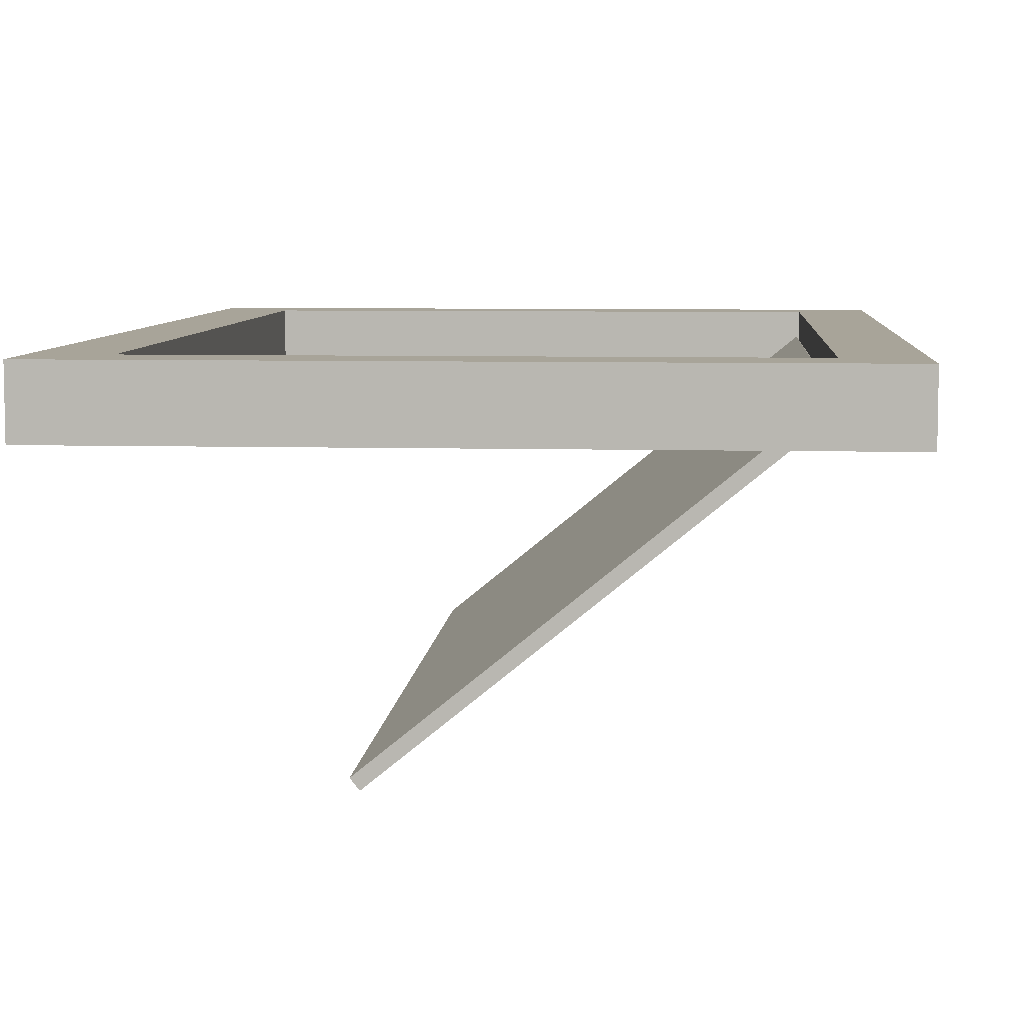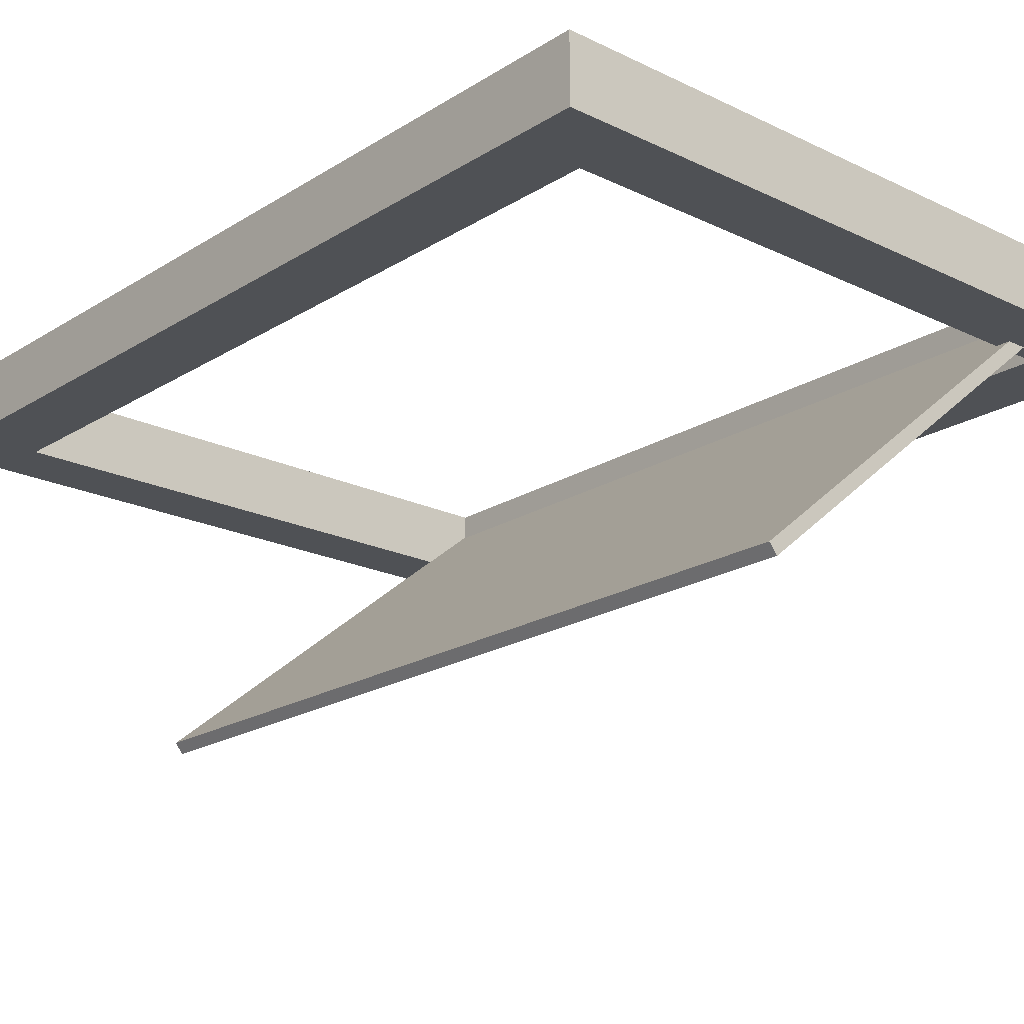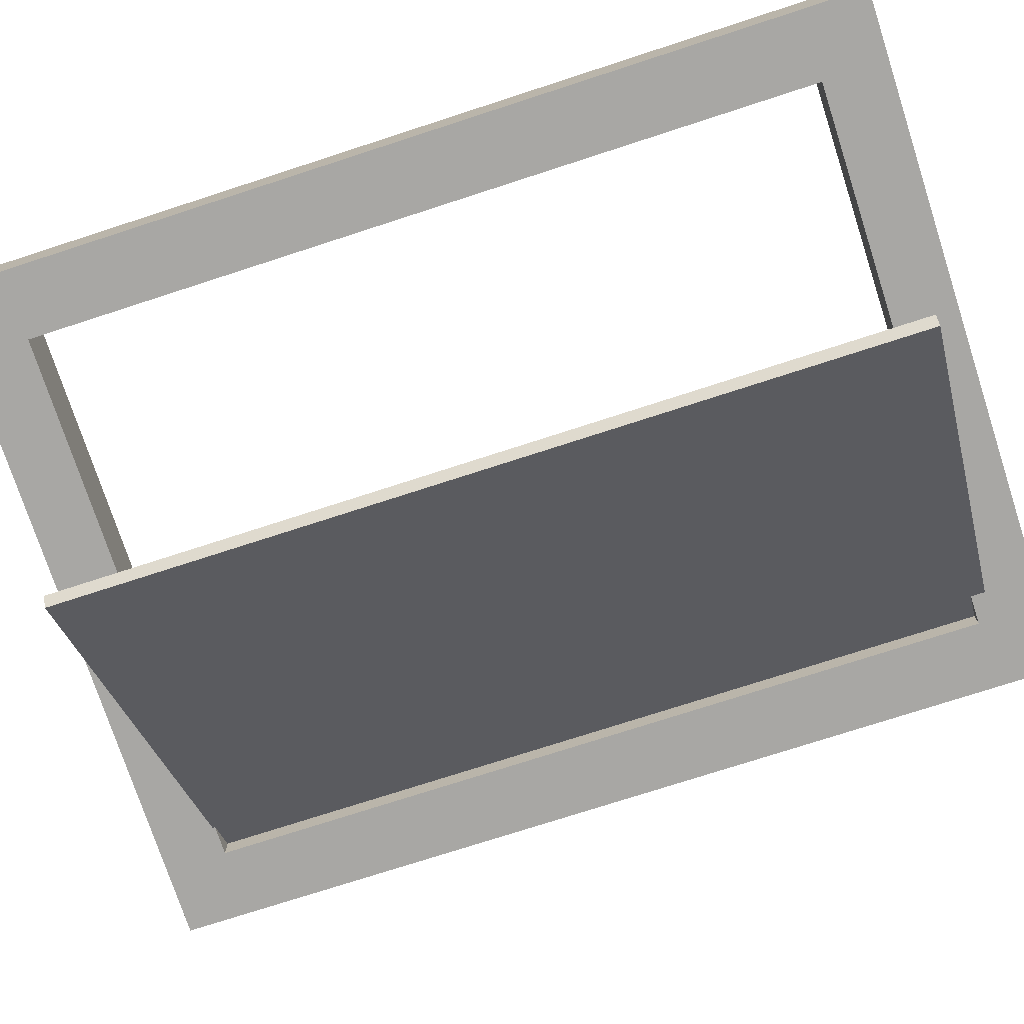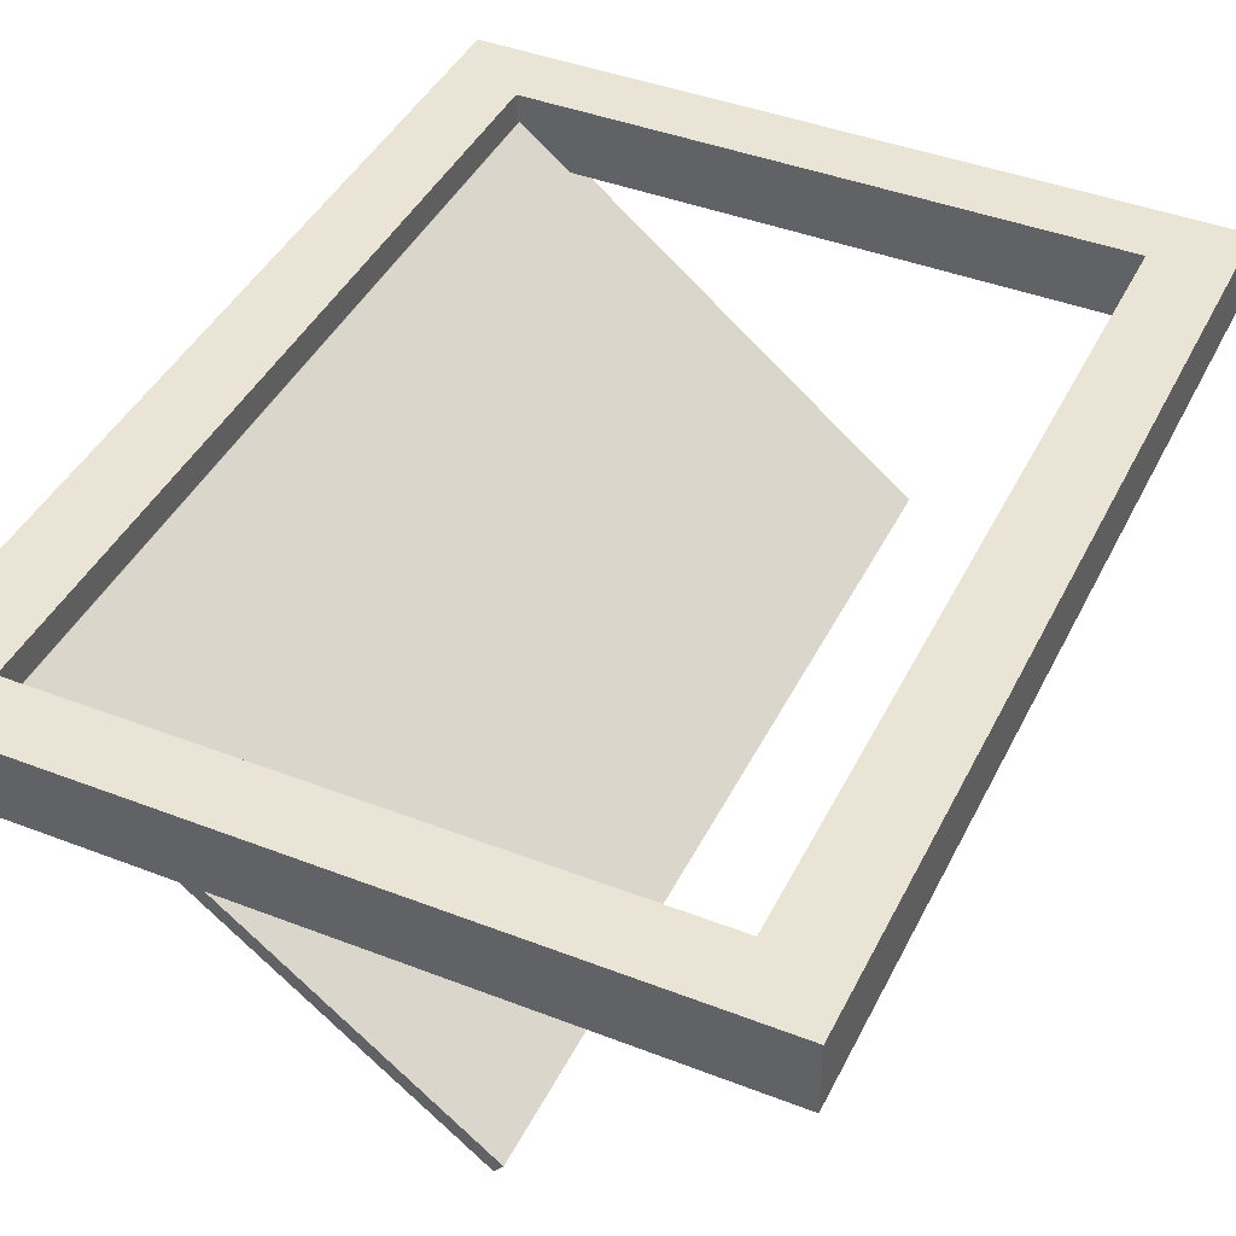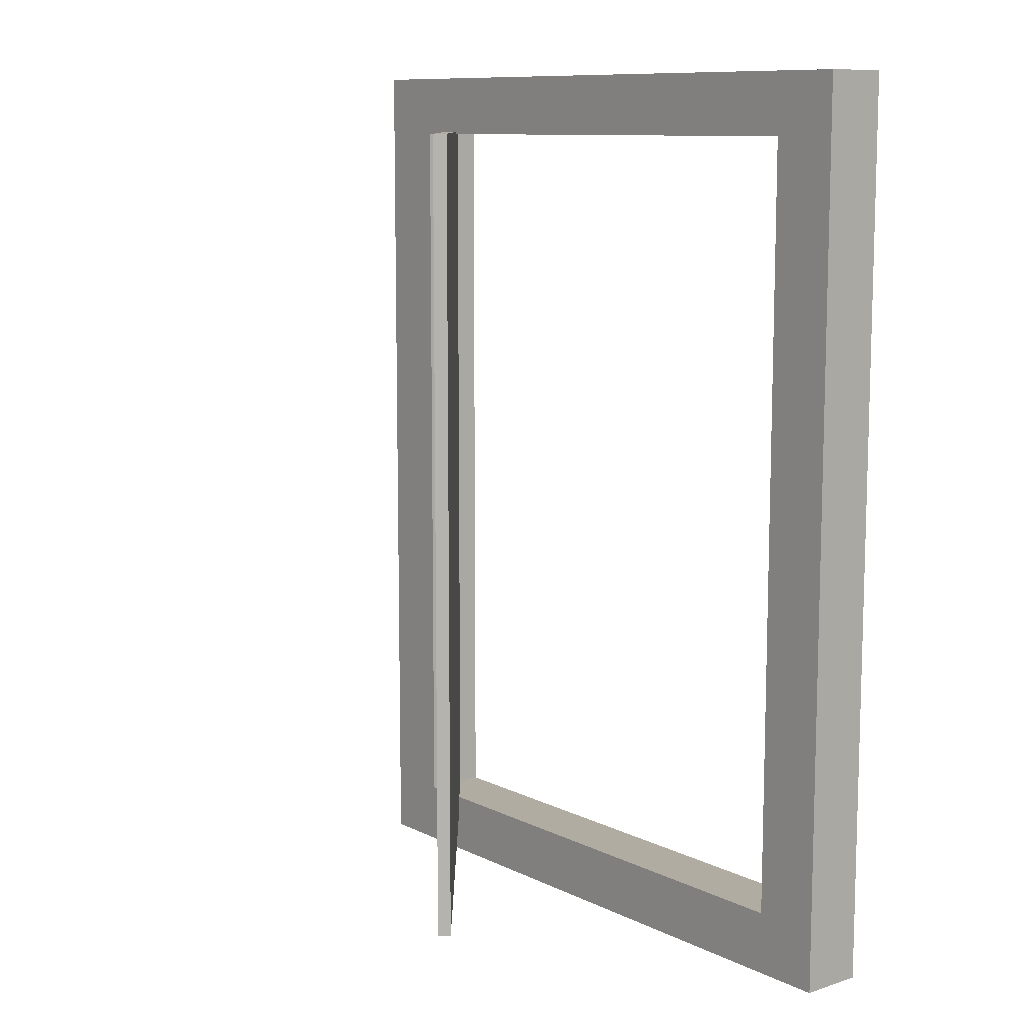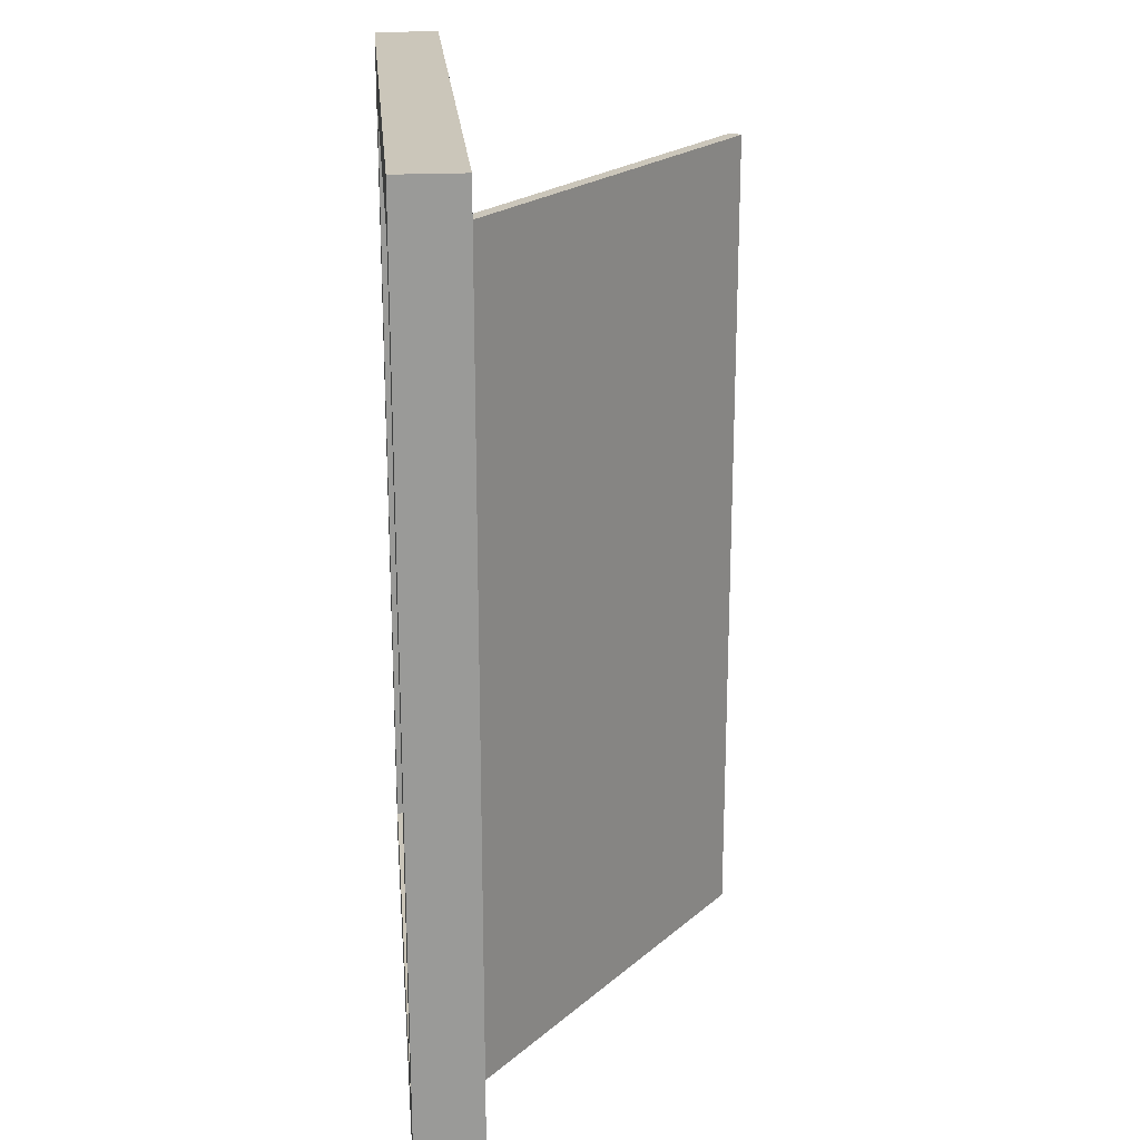
<metadata>
{"format":"obj","ext":"obj","renderer":"f3d","projection":"perspective","resolution":1024,"background":"white","views":[{"elev":7.1,"azim":4.4,"up":"+Z"},{"elev":-20.1,"azim":-41.4,"up":"+Z"},{"elev":-74.6,"azim":-72.0,"up":"+Z"},{"elev":42.4,"azim":-155.1,"up":"+Z"},{"elev":10.2,"azim":-129.3,"up":"+Y"},{"elev":21.2,"azim":85.0,"up":"+Y"}]}
</metadata>
<code>
v -5.374 -0.5 -1
v -5.374 -0.5 0
v -5.374 0.5 -1
v -5.374 0.5 0
v 5.374 0.5 -1
v 5.374 0.5 0
v 5.374 -0.5 -1
v 5.374 -0.5 0
v -0 0.5 -1
v -0 -0.5 -1
v -0 -0.5 0
v -0 0.5 0
v 4.299 -0.5 -1
v 4.299 0.5 -1
v 4.299 0.5 0
v 4.299 -0.5 0
v -4.299 0.5 -1
v -4.299 -0.5 -1
v -4.299 -0.5 0
v -4.299 0.5 0
v -5.374 12.7 -1
v -5.374 12.7 0
v -4.299 12.7 0
v -4.299 12.7 -1
v 4.299 12.7 -1
v 4.299 12.7 0
v 5.374 12.7 0
v 5.374 12.7 -1
v -5.374 13.67 -1
v -5.374 13.67 0
v -4.299 13.67 0
v -4.299 13.67 -1
v 4.299 13.67 -1
v 4.299 13.67 0
v 5.374 13.67 0
v 5.374 13.67 -1
v -1.353 0.2793 -5.229
v -1.479 0.2793 -5.074
v -1.353 12.74 -5.229
v -1.479 12.74 -5.074
v 4.384 12.74 -0.56
v 4.257 12.74 -0.405
v 4.384 0.2793 -0.56
v 4.257 0.2793 -0.405
f 1 2 4 3
f 29 30 31 32
f 5 6 8 7
f 18 19 2 1
f 2 19 20 4
f 17 18 1 3
f 7 13 14 5
f 7 8 16 13
f 15 16 8 6
f 33 34 35 36
f 14 13 10 9
f 9 12 15 14
f 12 11 16 15
f 13 16 11 10
f 9 10 18 17
f 10 11 19 18
f 20 19 11 12
f 17 20 12 9
f 3 4 22 21
f 4 20 23 22
f 20 17 24 23
f 17 3 21 24
f 14 15 26 25
f 15 6 27 26
f 6 5 28 27
f 5 14 25 28
f 21 22 30 29
f 22 23 31 30
f 24 21 29 32
f 26 27 35 34
f 27 28 36 35
f 28 25 33 36
f 24 32 33 25
f 32 31 34 33
f 31 23 26 34
f 23 24 25 26
f 37 38 40 39
f 39 40 42 41
f 41 42 44 43
f 43 44 38 37
f 38 44 42 40
f 43 37 39 41

</code>
